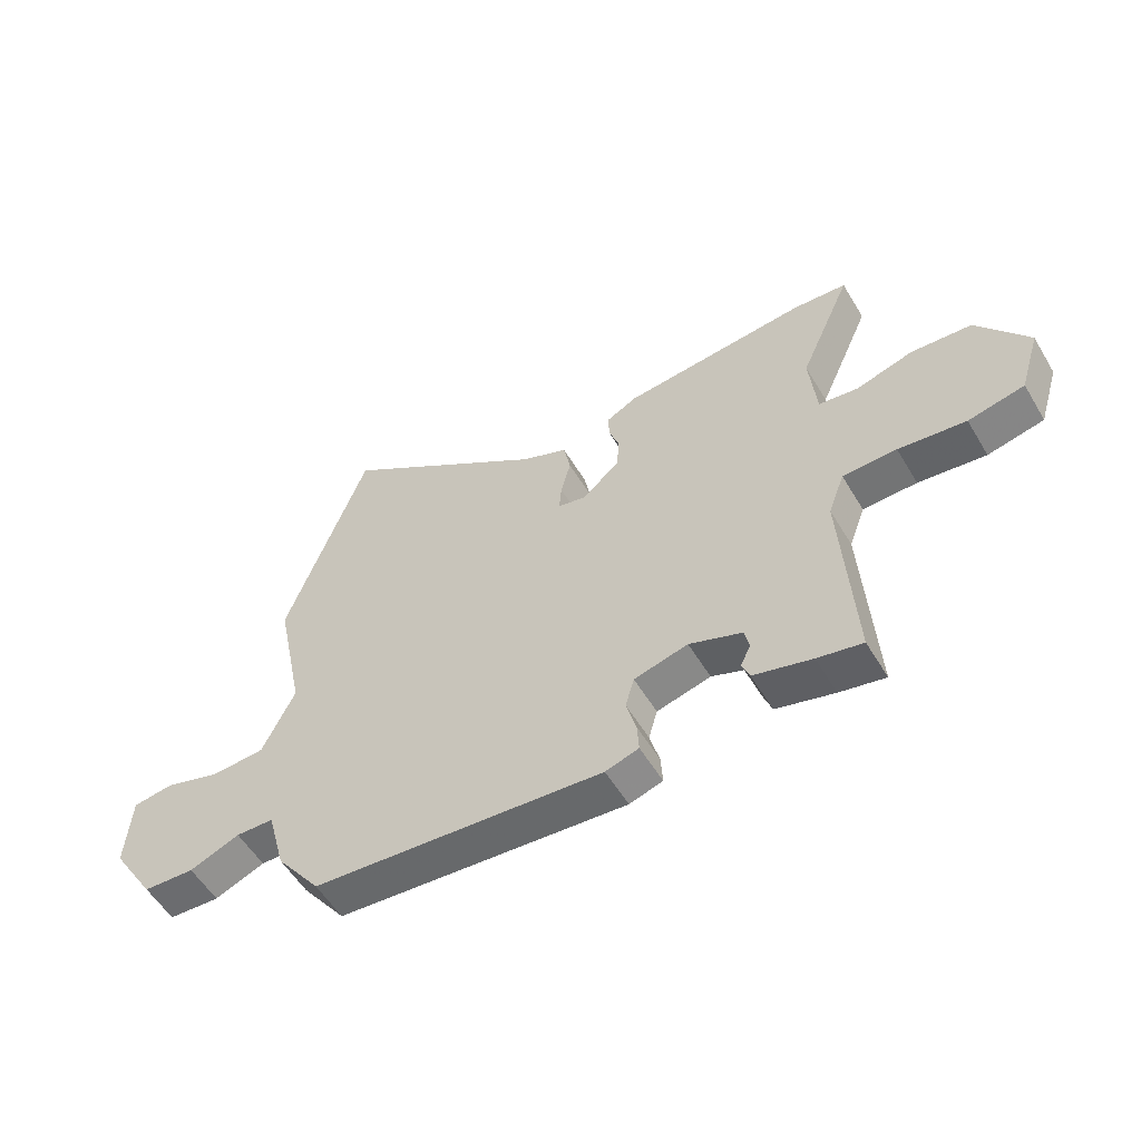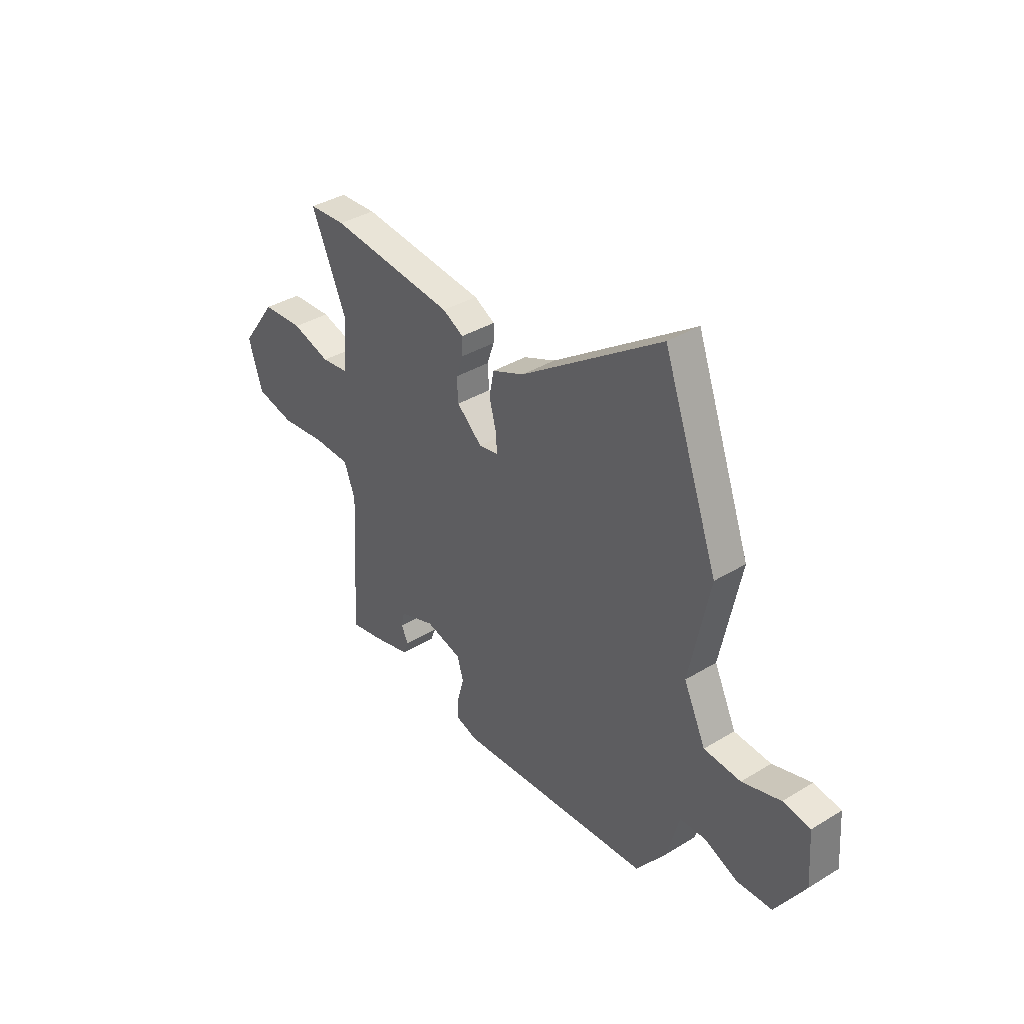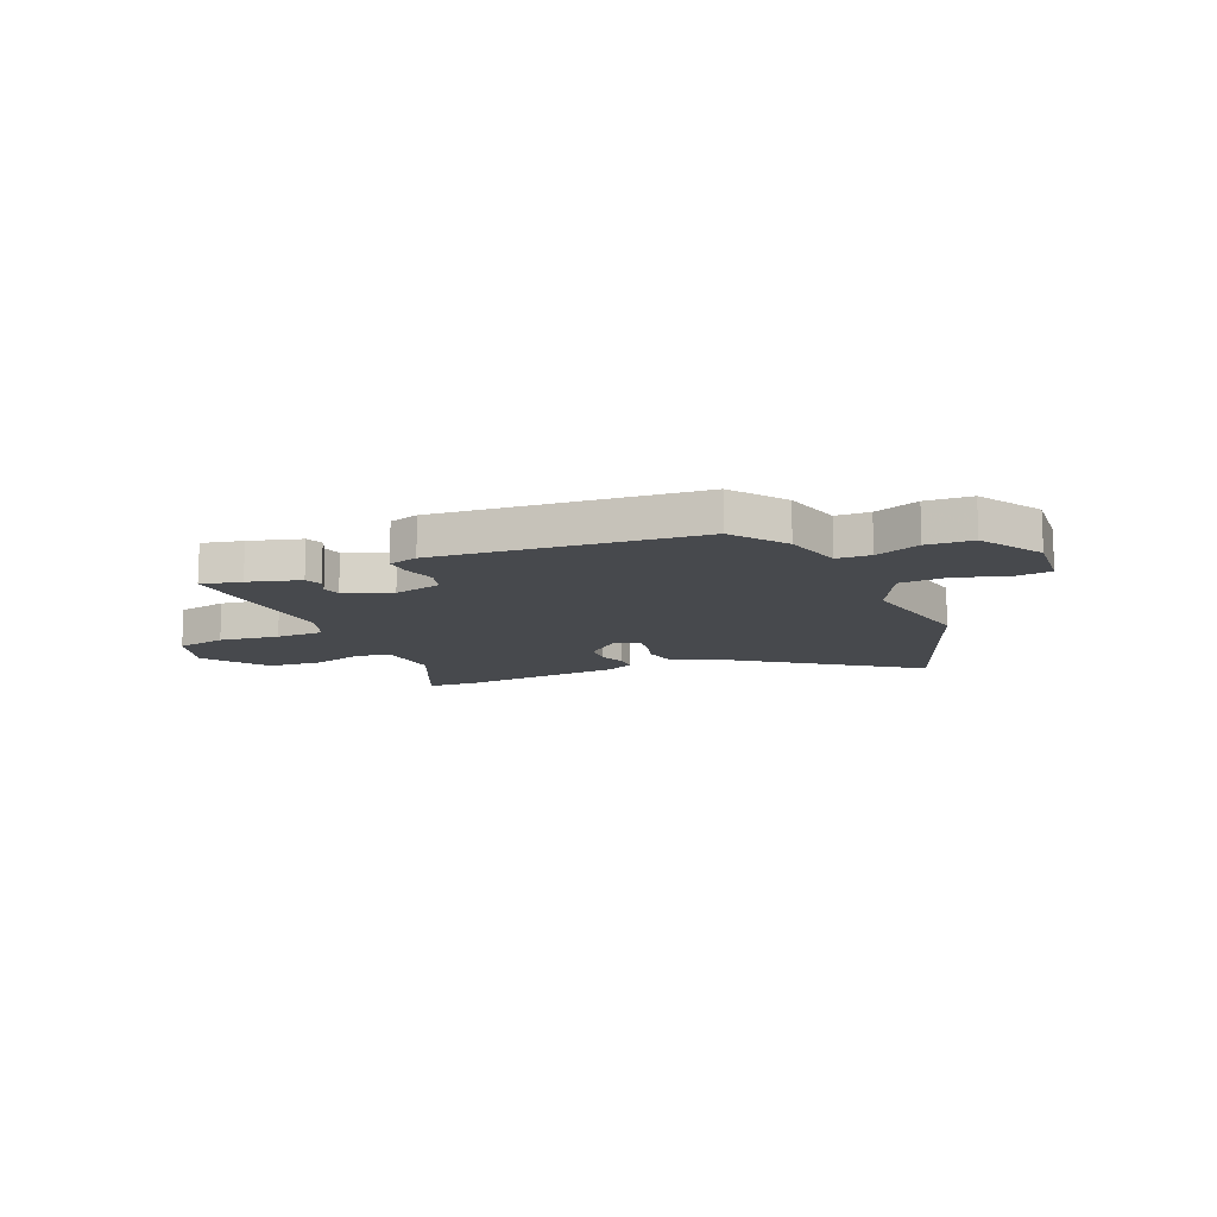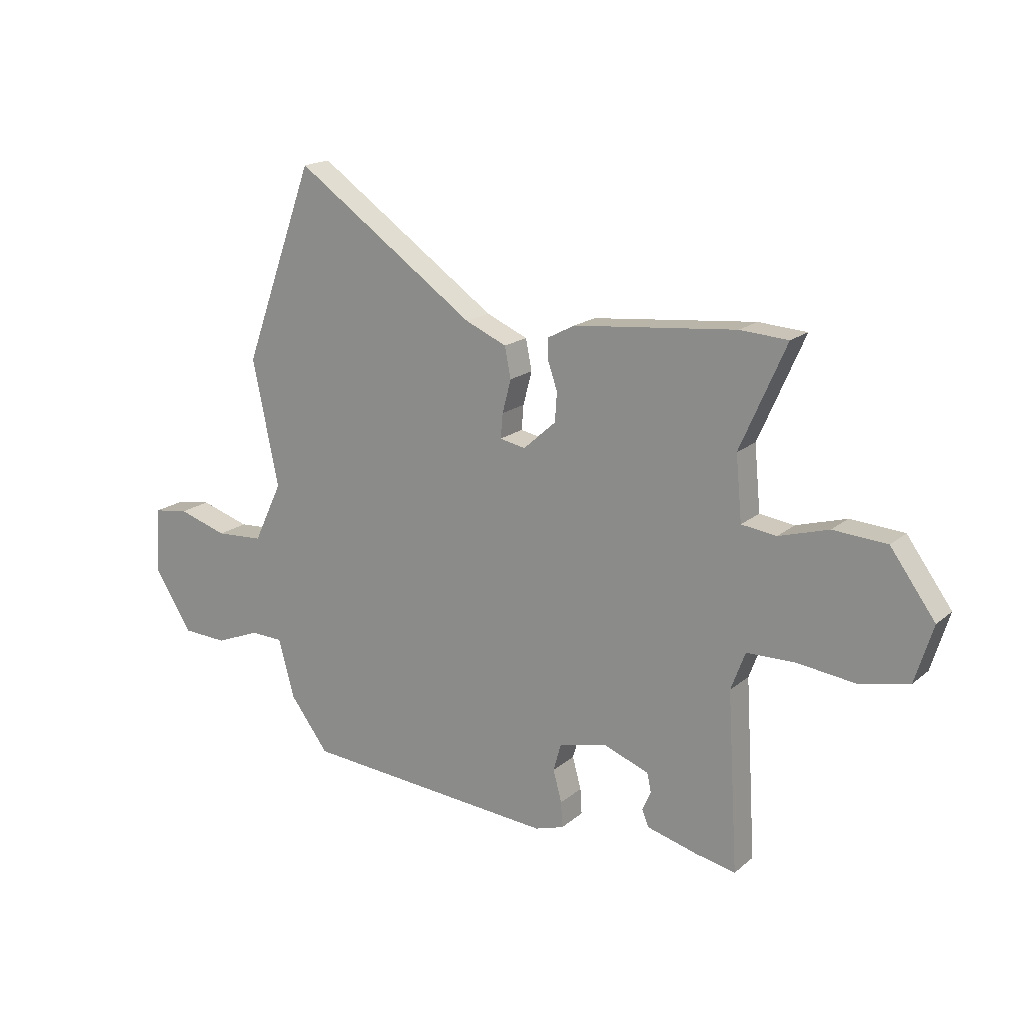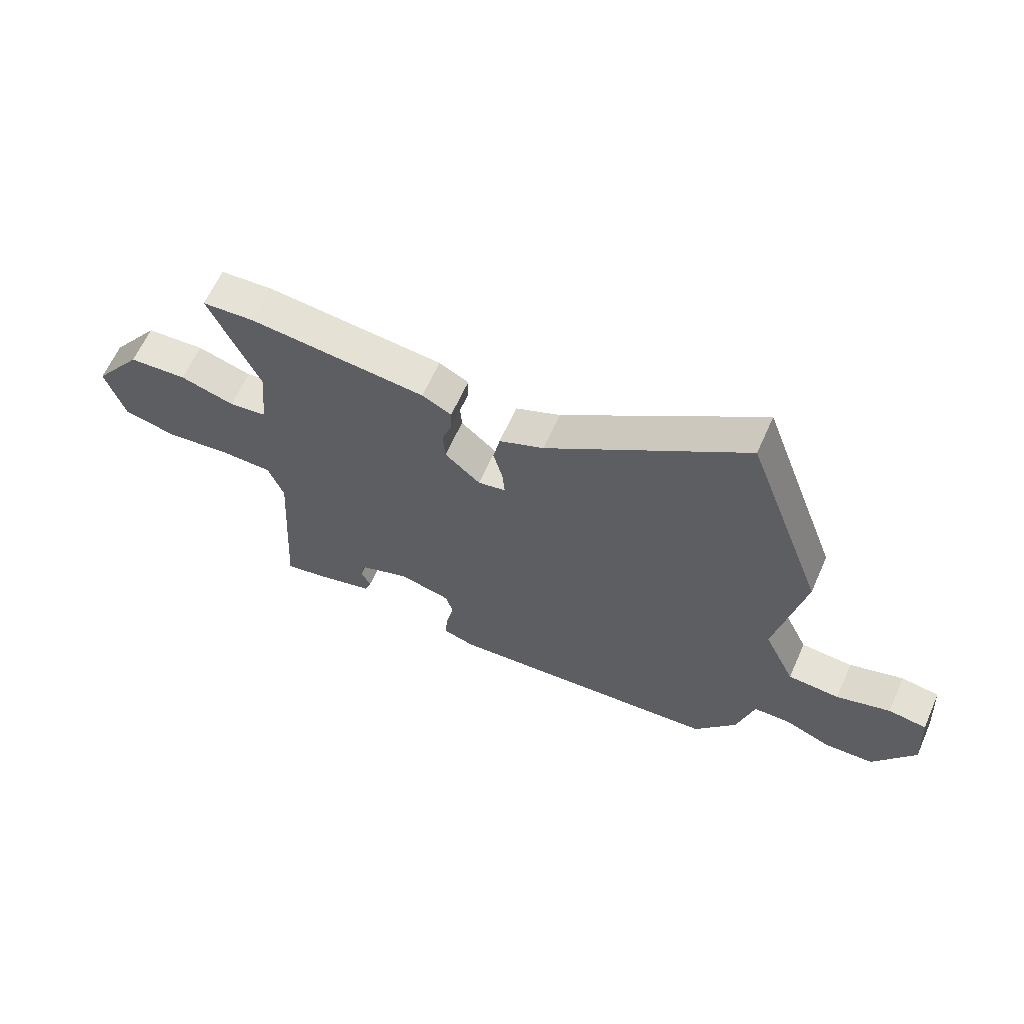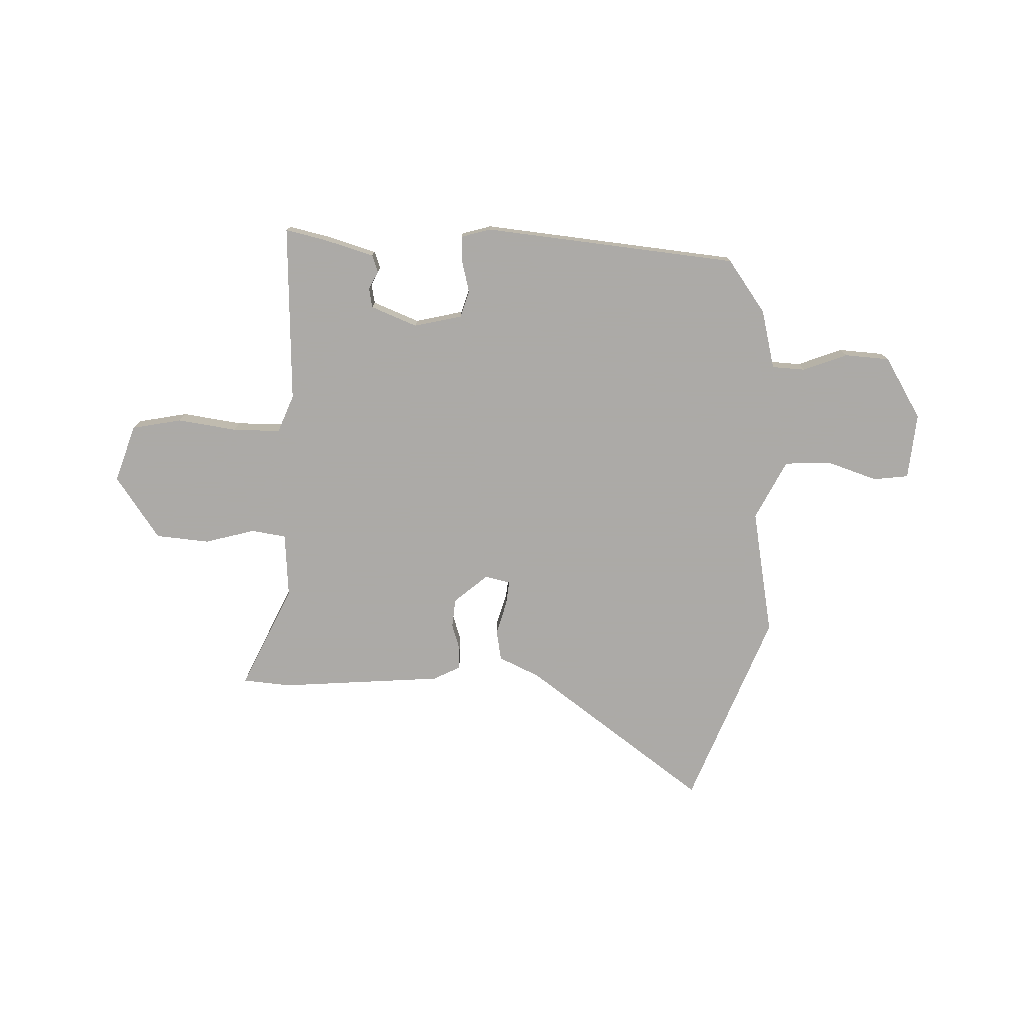
<metadata>
{"format":"obj","ext":"obj","renderer":"f3d","projection":"perspective","resolution":1024,"background":"white","views":[{"elev":-55.3,"azim":30.5,"up":"+Z"},{"elev":37.3,"azim":-128.0,"up":"+Z"},{"elev":-12.4,"azim":-157.5,"up":"+Y"},{"elev":17.7,"azim":32.7,"up":"+Z"},{"elev":62.9,"azim":-156.0,"up":"+Z"},{"elev":-76.0,"azim":177.0,"up":"+Y"}]}
</metadata>
<code>
v 0.472 0.07 0.502
v 0.566 0.07 0.496
v 0.476 0.07 0.292
v 0.488 0.07 0.166
v 0.556 0.07 0.157
v 0.654 0.07 0.186
v 0.759 0.07 0.179
v 0.847 0.07 0.058
v 0.812 0.07 -0.055
v 0.715 0.07 -0.076
v 0.599 0.07 -0.062
v 0.506 0.07 -0.064
v 0.478 0.07 -0.139
v 0.499 0.07 -0.487
v 0.421 0.07 -0.471
v 0.321 0.07 -0.444
v 0.308 0.07 -0.411
v 0.325 0.07 -0.374
v 0.317 0.07 -0.337
v 0.226 0.07 -0.303
v 0.133 0.07 -0.327
v 0.118 0.07 -0.38
v 0.135 0.07 -0.442
v 0.138 0.07 -0.492
v 0.081 0.07 -0.51
v -0.419 0.07 -0.471
v -0.495 0.07 -0.37
v -0.526 0.07 -0.255
v -0.591 0.07 -0.253
v -0.677 0.07 -0.288
v -0.765 0.07 -0.284
v -0.84 0.07 -0.166
v -0.831 0.07 -0.036
v -0.762 0.07 -0.026
v -0.665 0.07 -0.056
v -0.572 0.07 -0.05
v -0.516 0.07 0.068
v -0.567 0.07 0.315
v -0.427 0.07 0.7
v -0.07 0.07 0.451
v 0.011 0.07 0.416
v 0.023 0.07 0.356
v 0.006 0.07 0.291
v 0.002 0.07 0.243
v 0.052 0.07 0.233
v 0.116 0.07 0.29
v 0.12 0.07 0.347
v 0.102 0.07 0.399
v 0.101 0.07 0.442
v 0.154 0.07 0.47
v 0.472 0 0.502
v 0.566 0 0.496
v 0.476 0 0.292
v 0.488 0 0.166
v 0.556 0 0.157
v 0.654 0 0.186
v 0.759 0 0.179
v 0.847 0 0.058
v 0.812 0 -0.055
v 0.715 0 -0.076
v 0.599 0 -0.062
v 0.506 0 -0.064
v 0.478 0 -0.139
v 0.499 0 -0.487
v 0.421 0 -0.471
v 0.321 0 -0.444
v 0.308 0 -0.411
v 0.325 0 -0.374
v 0.317 0 -0.337
v 0.226 0 -0.303
v 0.133 0 -0.327
v 0.118 0 -0.38
v 0.135 0 -0.442
v 0.138 0 -0.492
v 0.081 0 -0.51
v -0.419 0 -0.471
v -0.495 0 -0.37
v -0.526 0 -0.255
v -0.591 0 -0.253
v -0.677 0 -0.288
v -0.765 0 -0.284
v -0.84 0 -0.166
v -0.831 0 -0.036
v -0.762 0 -0.026
v -0.665 0 -0.056
v -0.572 0 -0.05
v -0.516 0 0.068
v -0.567 0 0.315
v -0.427 0 0.7
v -0.07 0 0.451
v 0.011 0 0.416
v 0.023 0 0.356
v 0.006 0 0.291
v 0.002 0 0.243
v 0.052 0 0.233
v 0.116 0 0.29
v 0.12 0 0.347
v 0.102 0 0.399
v 0.101 0 0.442
v 0.154 0 0.47
f 1 2 3
f 50 1 3
f 49 50 3
f 48 49 3
f 47 48 3
f 46 47 3 4
f 45 46 4
f 40 41 42 43
f 40 43 44
f 39 40 44
f 38 39 44
f 37 38 44
f 36 37 44 45
f 33 34 35
f 32 33 35
f 31 32 35
f 30 31 35
f 29 30 35
f 28 29 35 36
f 27 28 36
f 26 27 36
f 25 26 36
f 24 25 36
f 23 24 36
f 22 23 36
f 21 22 36 45
f 16 17 18
f 15 16 18
f 14 15 18
f 13 14 18
f 12 13 18 19
f 9 10 11
f 8 9 11
f 7 8 11
f 6 7 11
f 5 6 11
f 4 5 11 12
f 45 4 12
f 21 45 12
f 20 21 12
f 12 19 20
f 53 52 51
f 53 51 100
f 53 100 99
f 53 99 98
f 53 98 97
f 54 53 97 96
f 54 96 95
f 93 92 91 90
f 94 93 90
f 94 90 89
f 94 89 88
f 94 88 87
f 95 94 87 86
f 85 84 83
f 85 83 82
f 85 82 81
f 85 81 80
f 85 80 79
f 86 85 79 78
f 86 78 77
f 86 77 76
f 86 76 75
f 86 75 74
f 86 74 73
f 86 73 72
f 95 86 72 71
f 68 67 66
f 68 66 65
f 68 65 64
f 68 64 63
f 69 68 63 62
f 61 60 59
f 61 59 58
f 61 58 57
f 61 57 56
f 61 56 55
f 62 61 55 54
f 62 54 95
f 62 95 71
f 62 71 70
f 70 69 62
f 1 51 52 2
f 2 52 53 3
f 3 53 54 4
f 4 54 55 5
f 5 55 56 6
f 6 56 57 7
f 7 57 58 8
f 8 58 59 9
f 9 59 60 10
f 10 60 61 11
f 11 61 62 12
f 12 62 63 13
f 13 63 64 14
f 14 64 65 15
f 15 65 66 16
f 16 66 67 17
f 17 67 68 18
f 18 68 69 19
f 19 69 70 20
f 20 70 71 21
f 21 71 72 22
f 22 72 73 23
f 23 73 74 24
f 24 74 75 25
f 25 75 76 26
f 26 76 77 27
f 27 77 78 28
f 28 78 79 29
f 29 79 80 30
f 30 80 81 31
f 31 81 82 32
f 32 82 83 33
f 33 83 84 34
f 34 84 85 35
f 35 85 86 36
f 36 86 87 37
f 37 87 88 38
f 38 88 89 39
f 39 89 90 40
f 40 90 91 41
f 41 91 92 42
f 42 92 93 43
f 43 93 94 44
f 44 94 95 45
f 45 95 96 46
f 46 96 97 47
f 47 97 98 48
f 48 98 99 49
f 49 99 100 50
f 50 100 51 1

</code>
